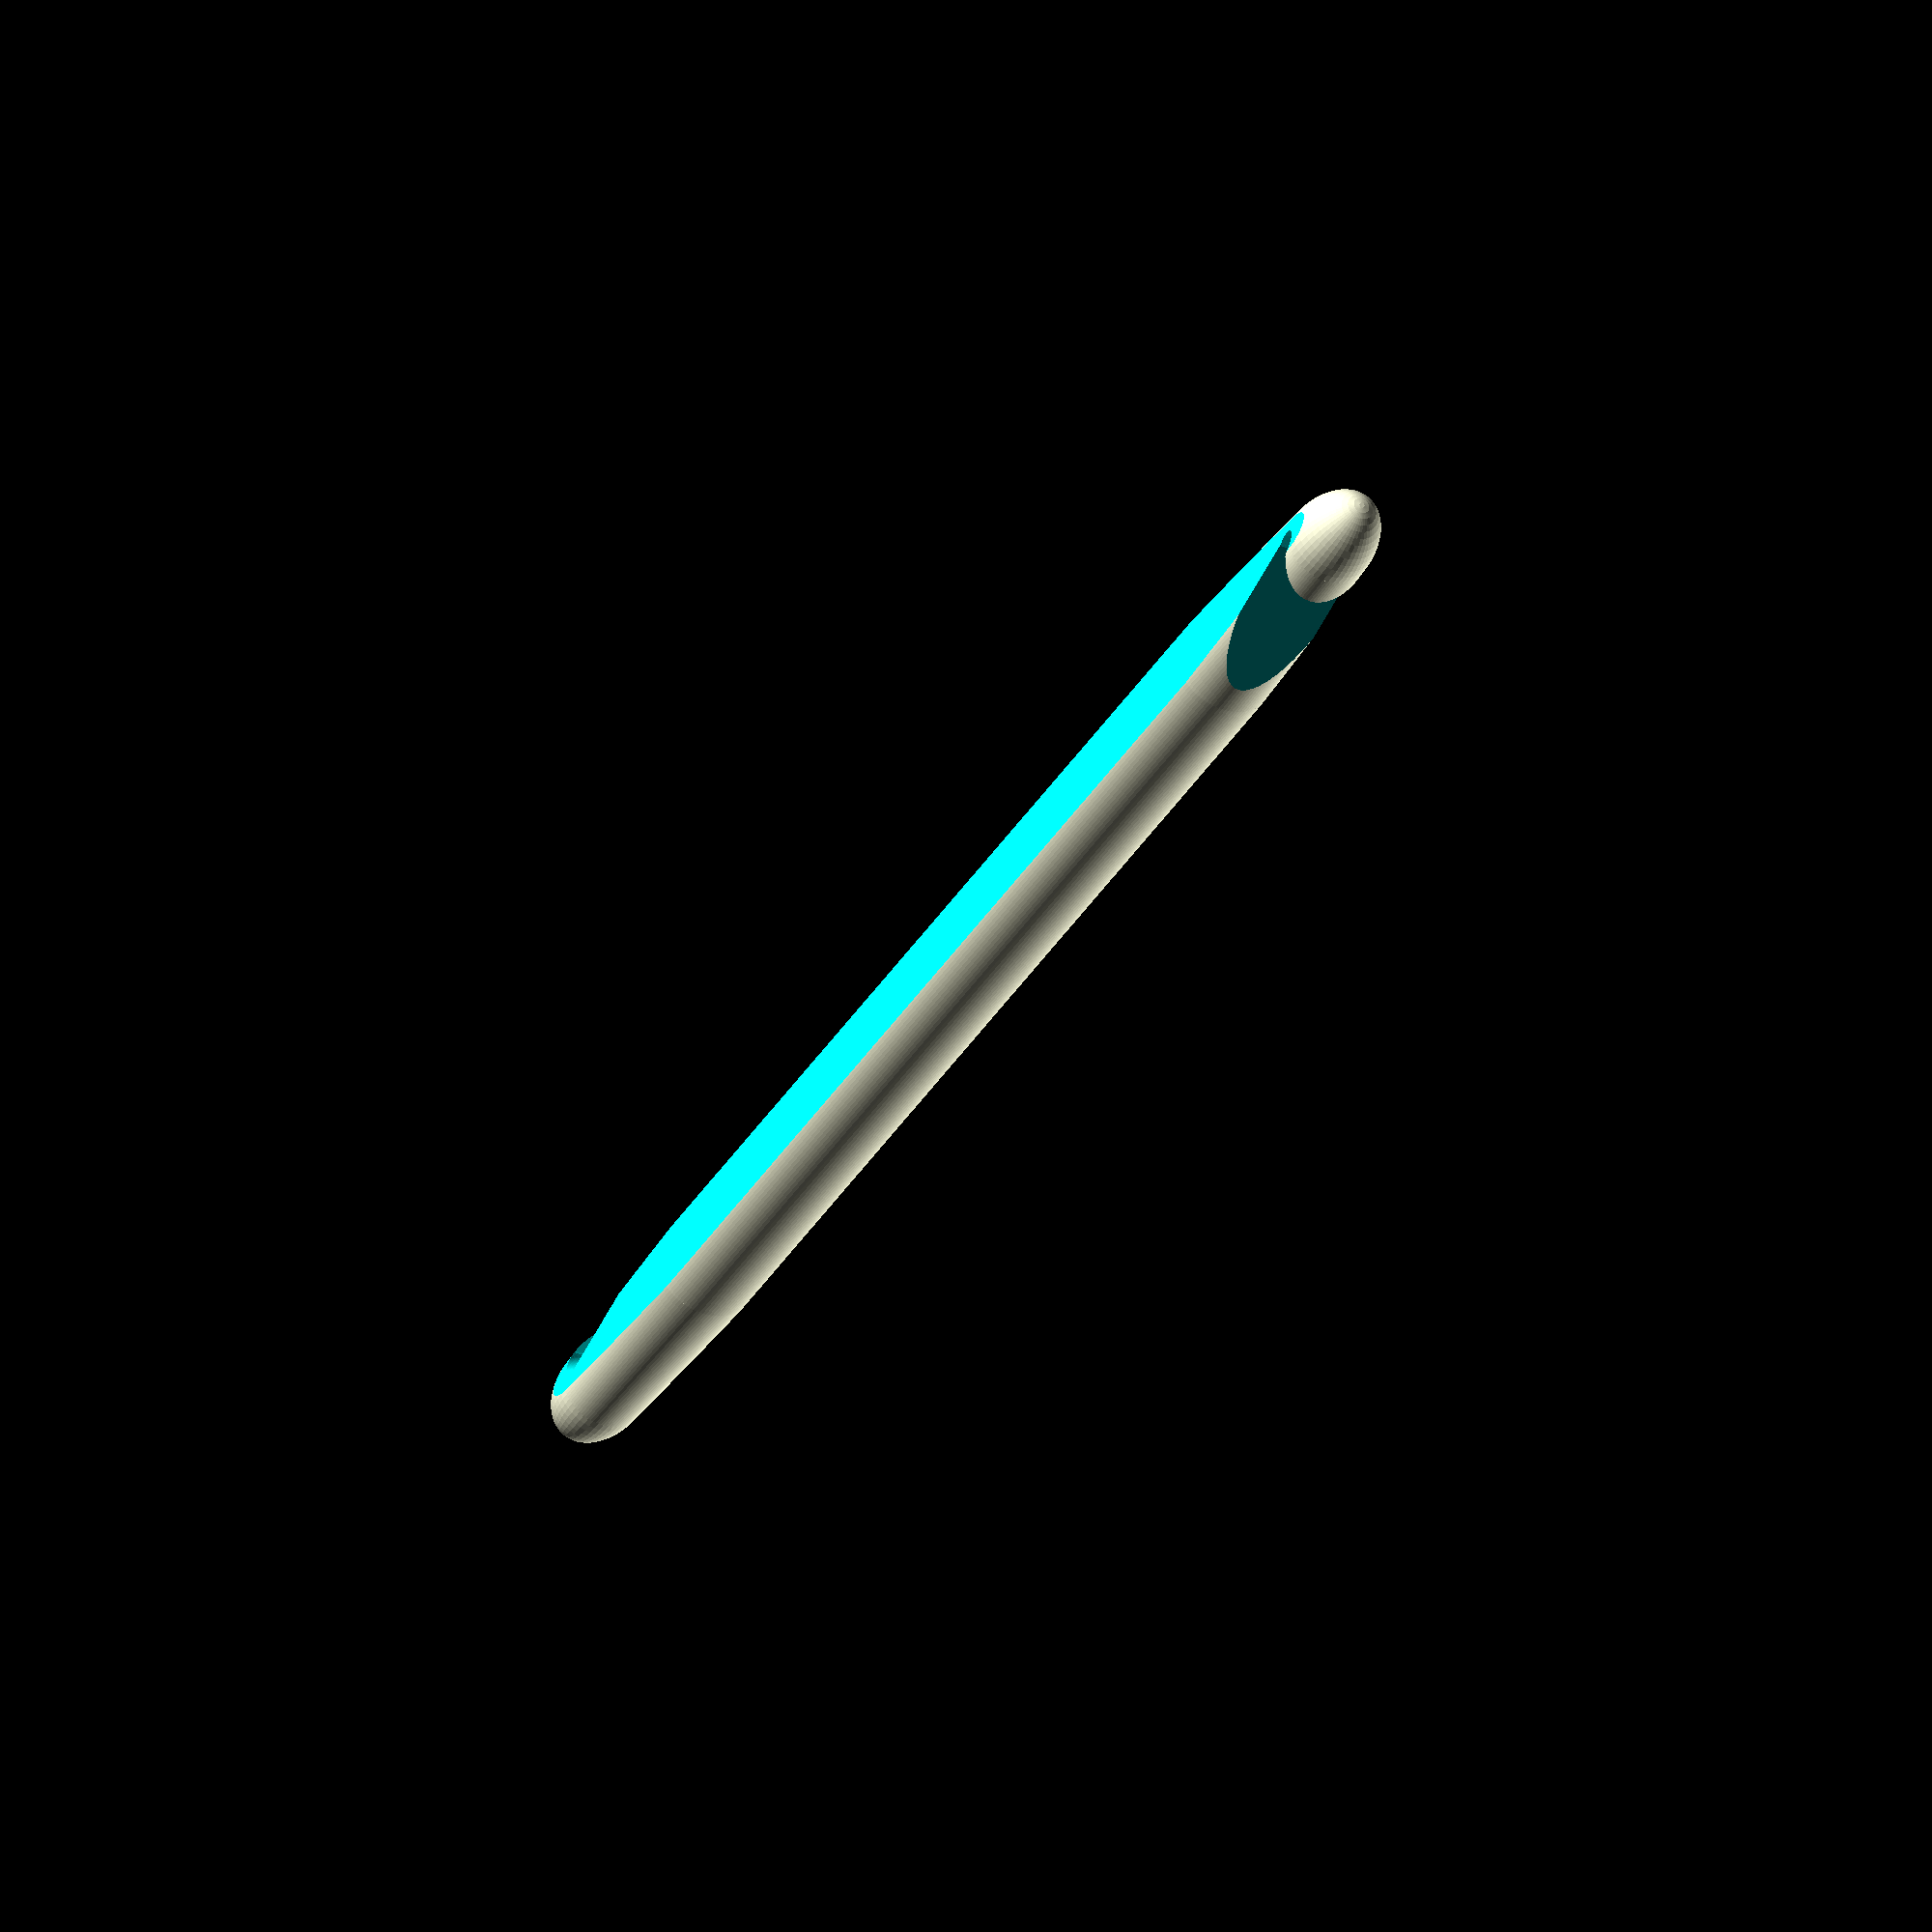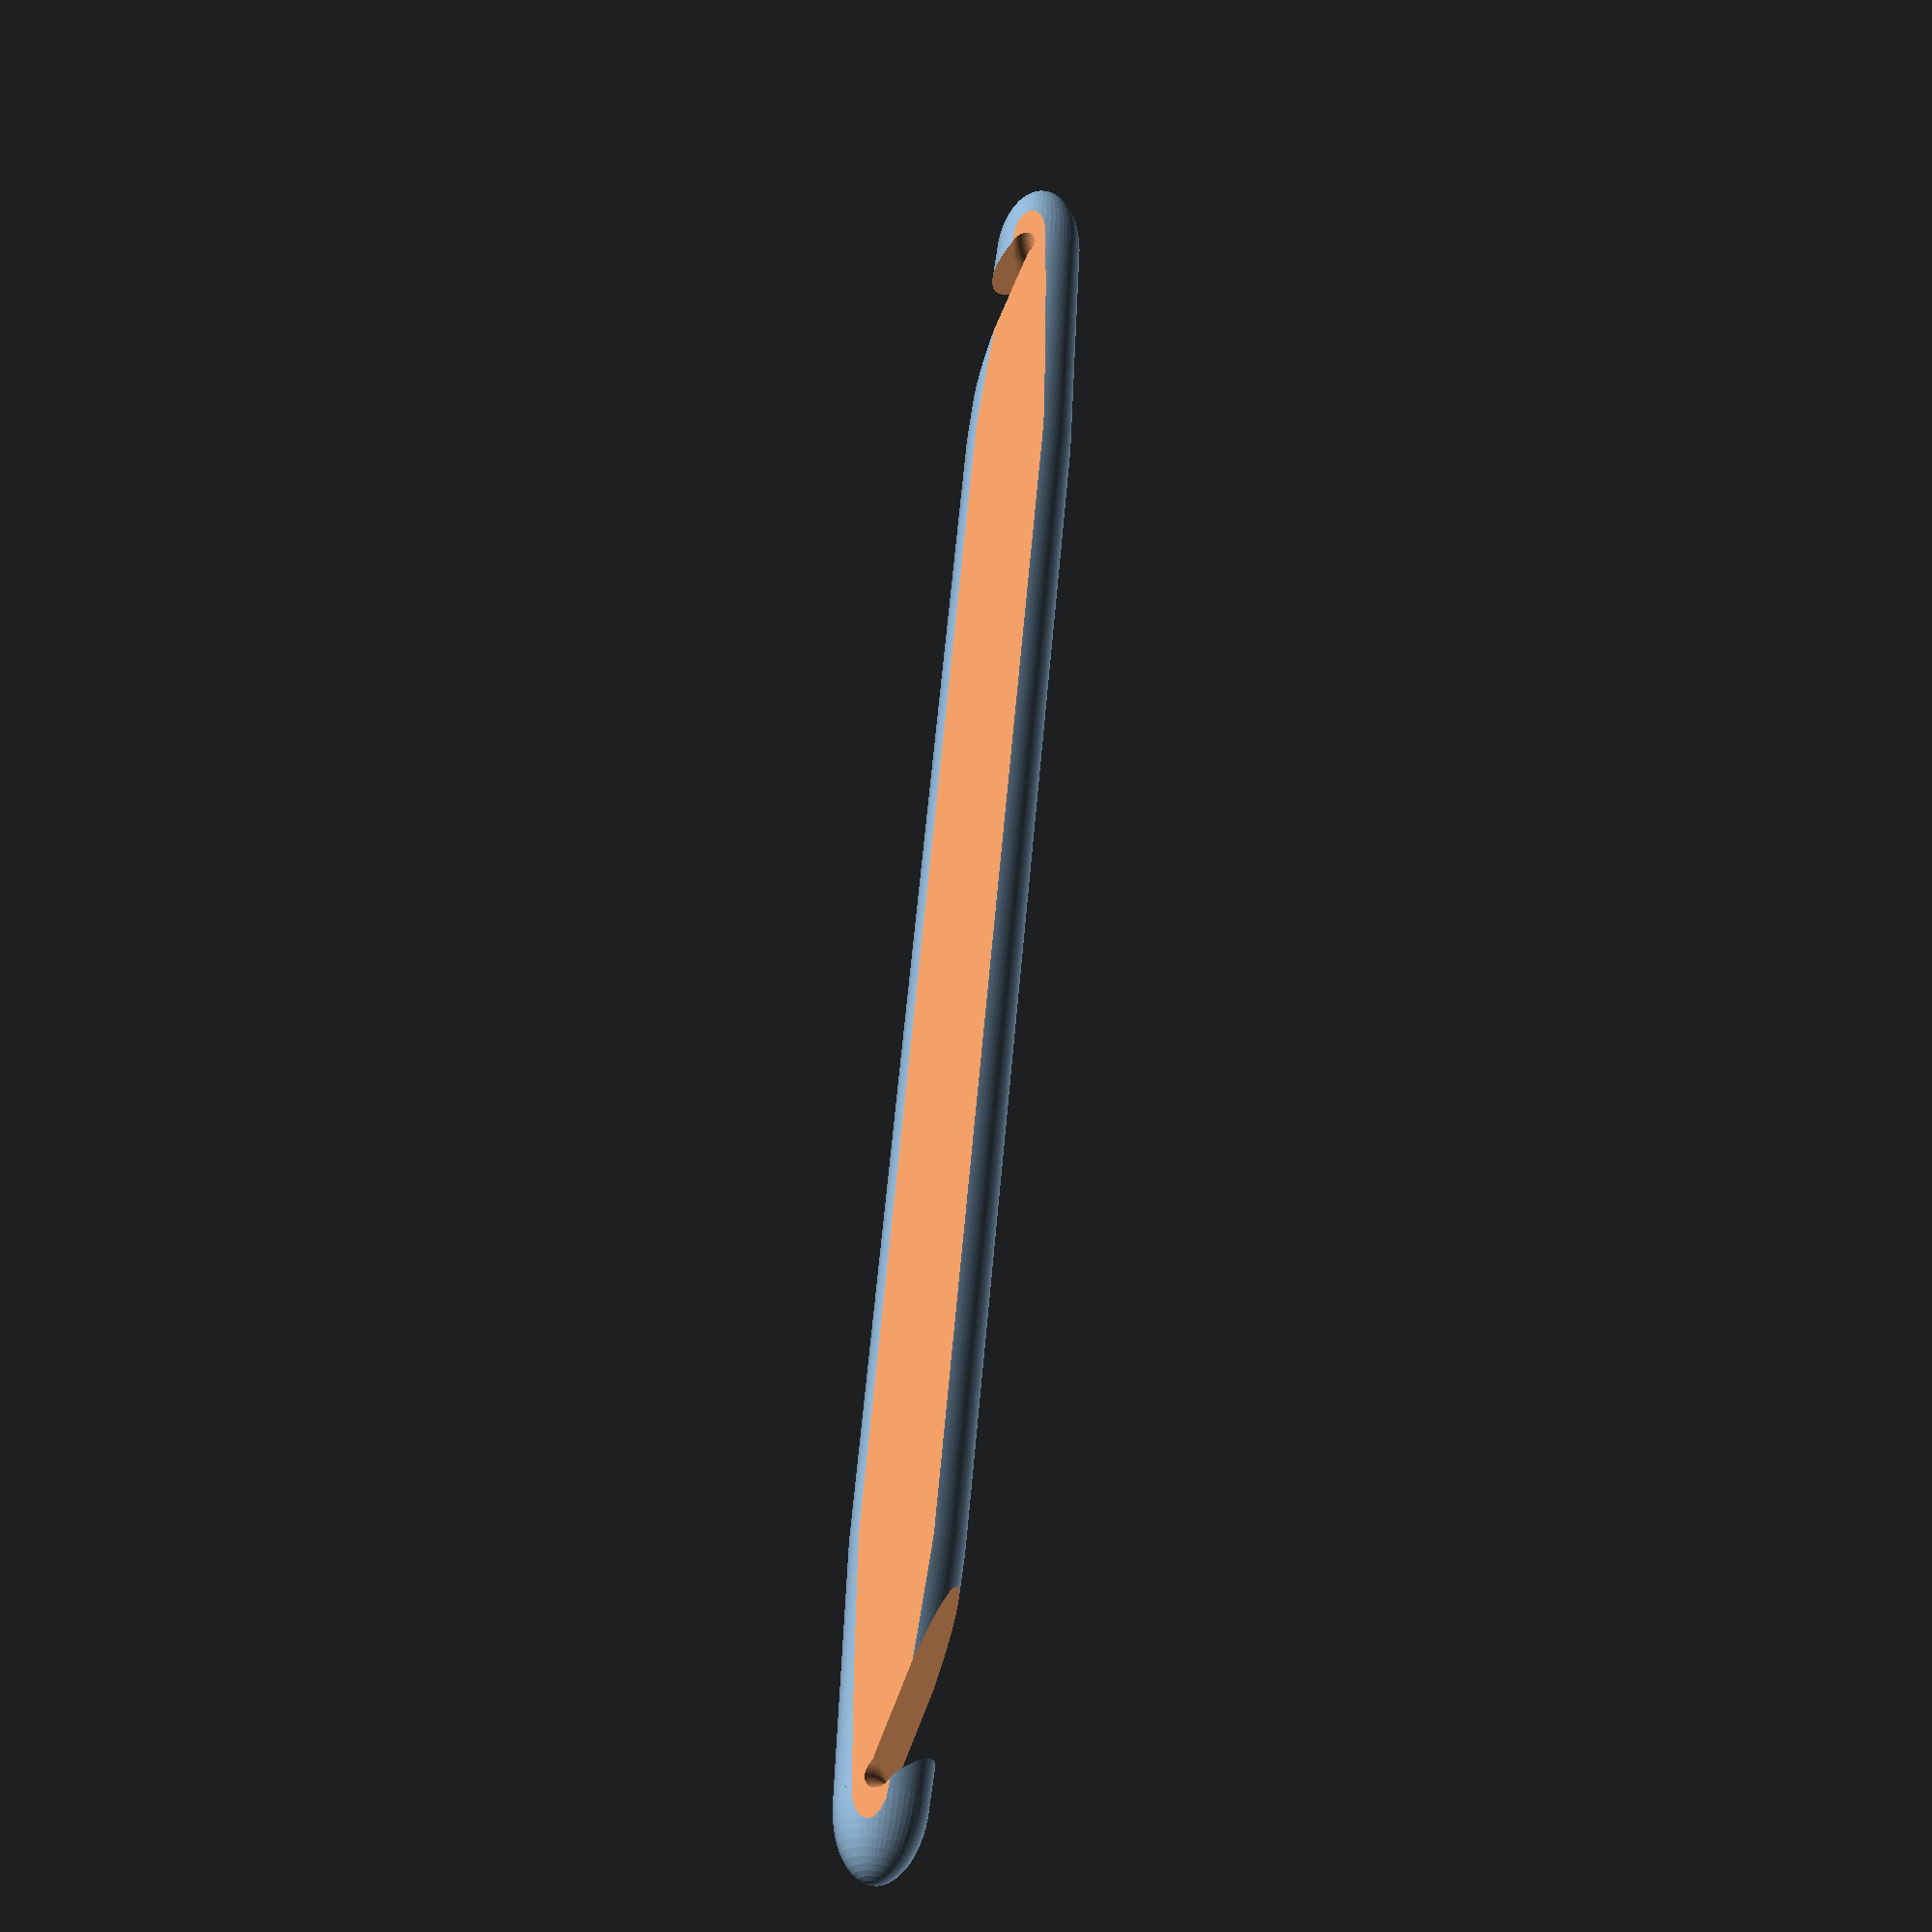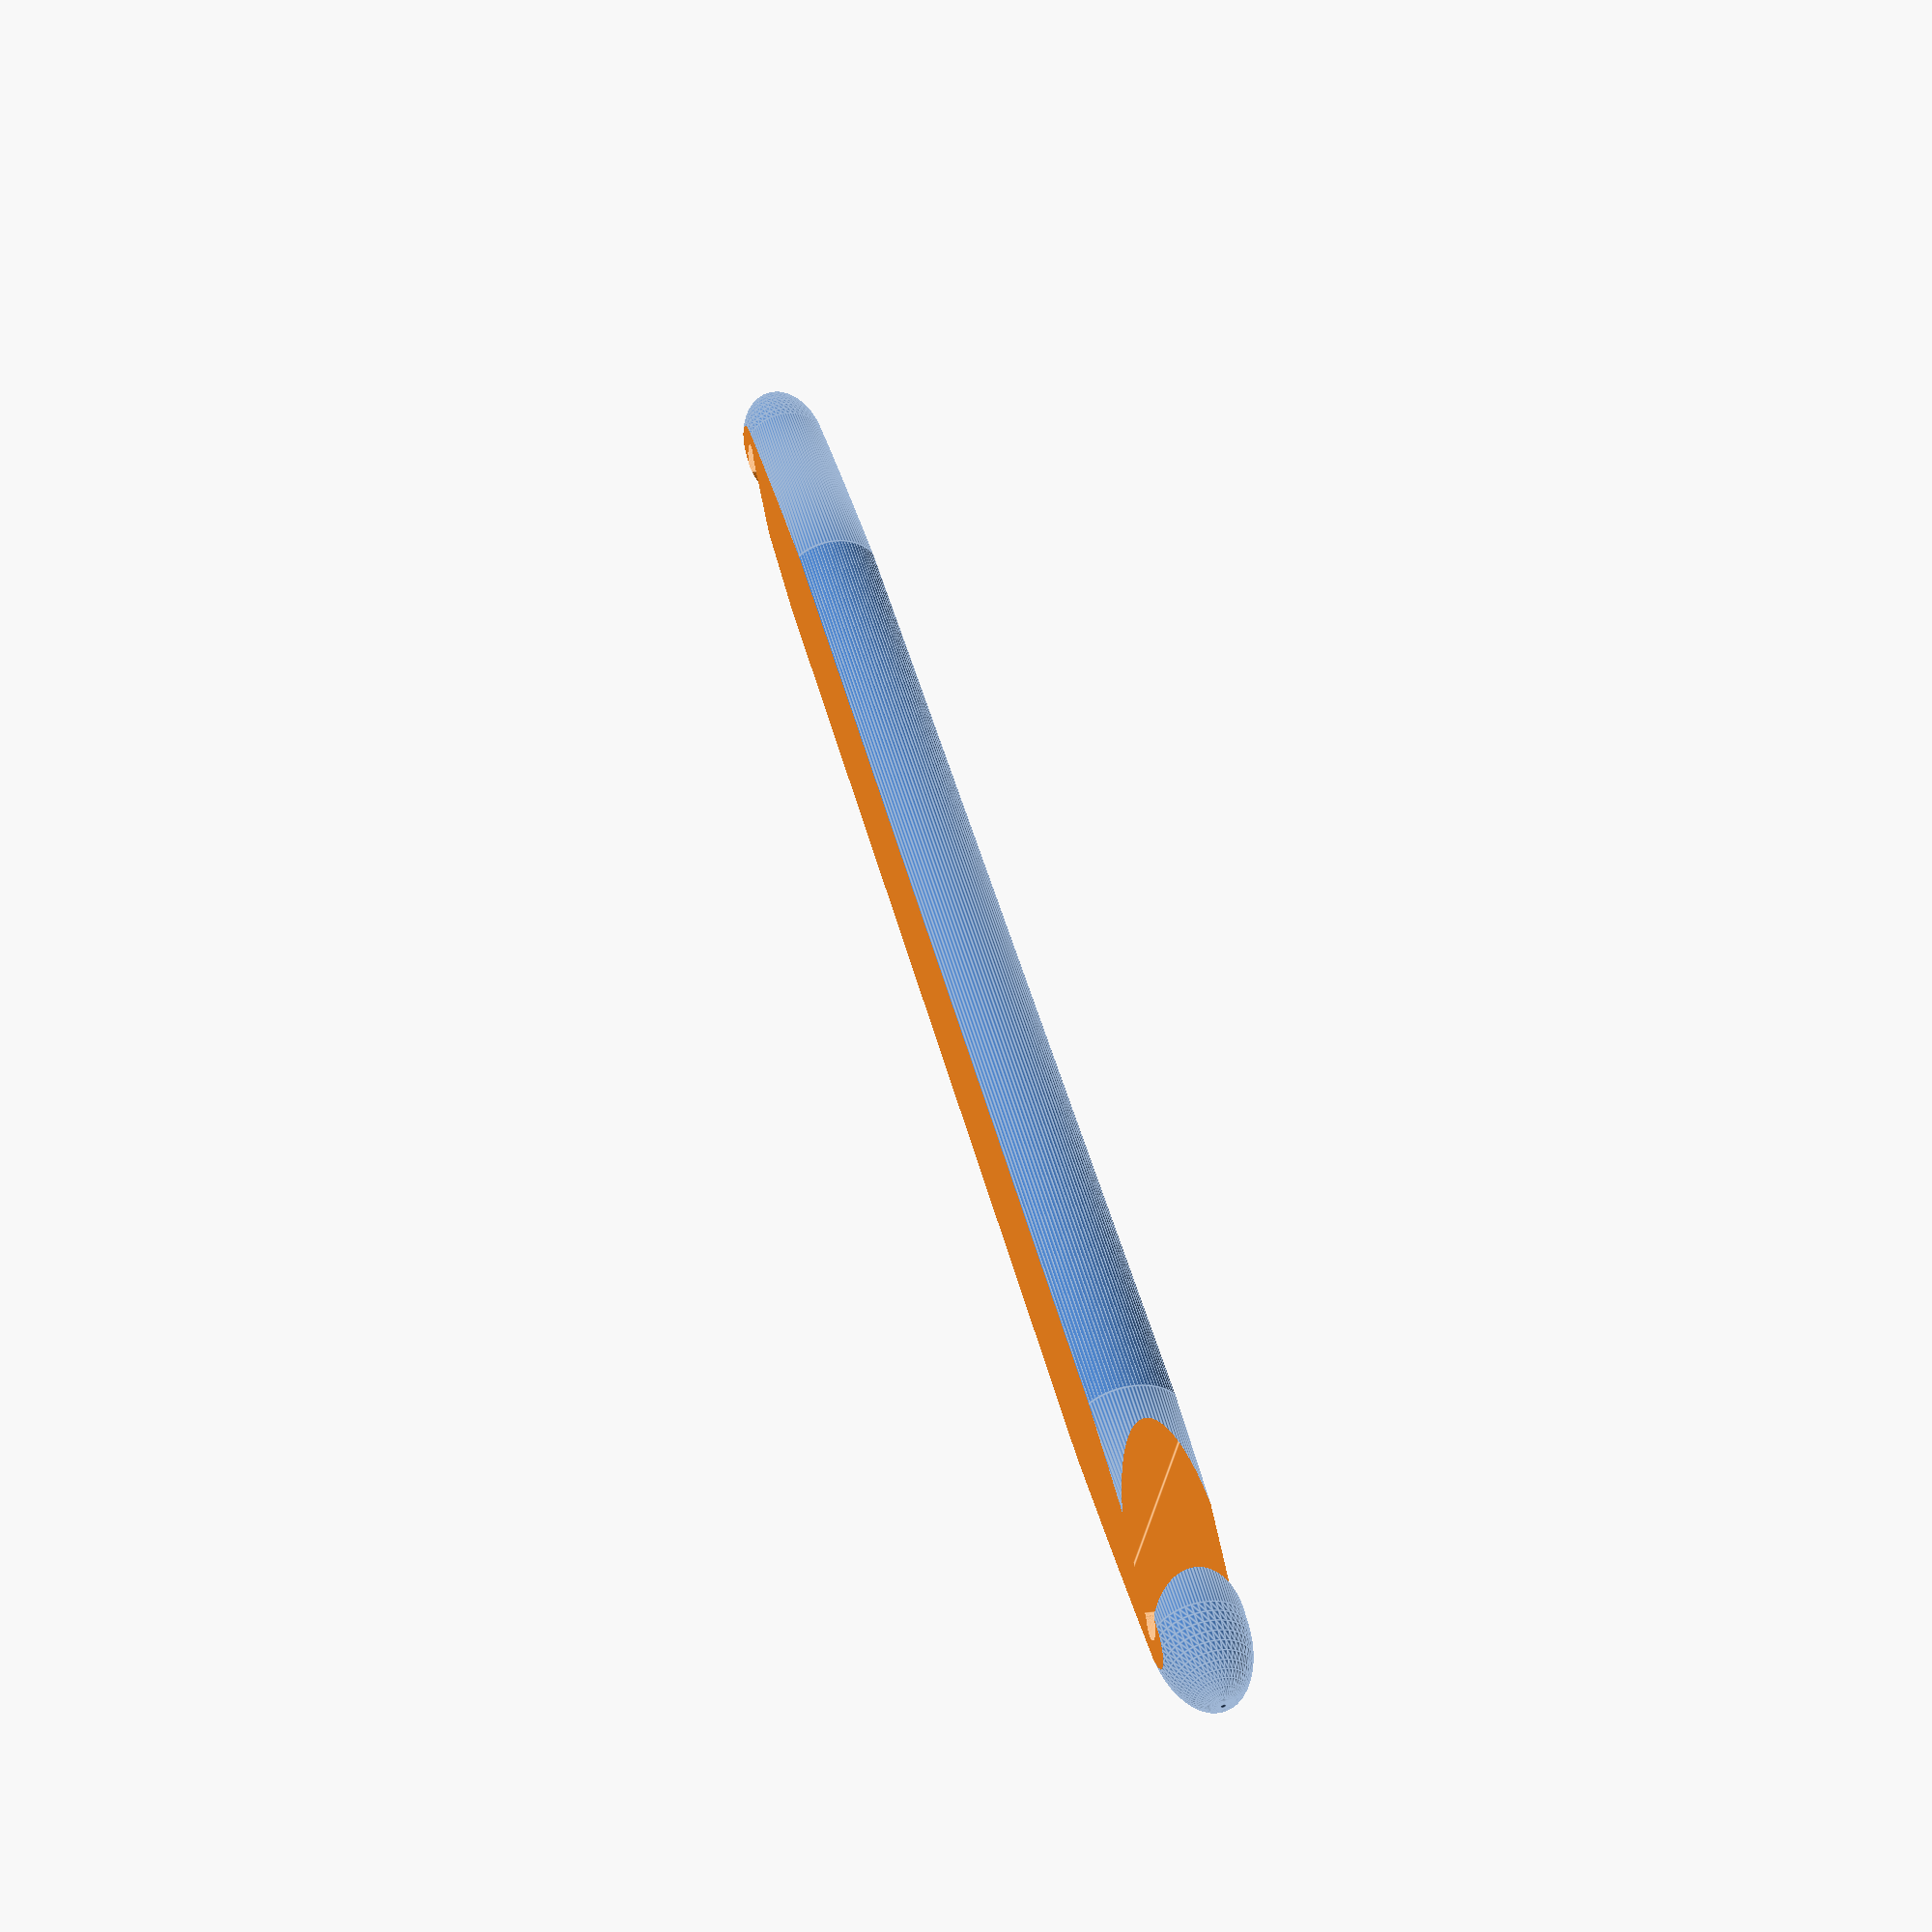
<openscad>
res=100;
s=1;

module hook()
{
 difference()
 {
  union()
  {
   cylinder(d1=8, d2=6.5, h=20-2.2, $fn=res);
   
   translate([0,0,20-2.2])
   scale([1,1,1.8])
   sphere(d=6.5, $fn=res/2);
  }
  
  hull()
  {
  rotate([0,-90,0])
  translate([16,-1,0])
  rotate([0,0,16.5])
  hull()
  {
   cylinder(d=2, h=10, $fn=res, center=true);
   translate([-17,0,0])
   cylinder(d=2, h=10, $fn=res, center=true);
  }
  
  rotate([0,-90,0])
  translate([16,-1,0])
  rotate([0,0,45])
  hull()
  {
   cylinder(d=2, h=10, $fn=res, center=true);
   translate([-17,0,0])
   cylinder(d=2, h=10, $fn=res, center=true);
  }
  }
  for(i=[0:5:180])
  translate([0,0,16])
  
  rotate([-(16.5+(45-16.5)/2),0,0])
  
  translate([0,-0.1,5.1])
  
  rotate([0,-i,0])
  translate([-4-1.5,0,0])  
  
  translate([0,-1.5/2,0])
  cylinder(d=1.8, h=10, $fn=res, center=true);
 }
}


translate([0,0,0])
rotate([0,90,0])
difference()
{
 union()
 {
  cylinder(d=8, h=90, $fn=res, center=true); 

  translate([0,0,90/2])
  hook();
 
  translate([0,0,-90/2])
  rotate([0,180,180])
  hook();
 }
 
 translate([9-s,0,0])
 cube(size=[10,10,140], center=true);
 
 translate([-9+s,0,0])
 cube(size=[10,10,140], center=true);
}

</openscad>
<views>
elev=222.0 azim=188.6 roll=115.1 proj=o view=wireframe
elev=28.2 azim=84.7 roll=193.3 proj=p view=wireframe
elev=165.5 azim=151.2 roll=285.6 proj=p view=edges
</views>
